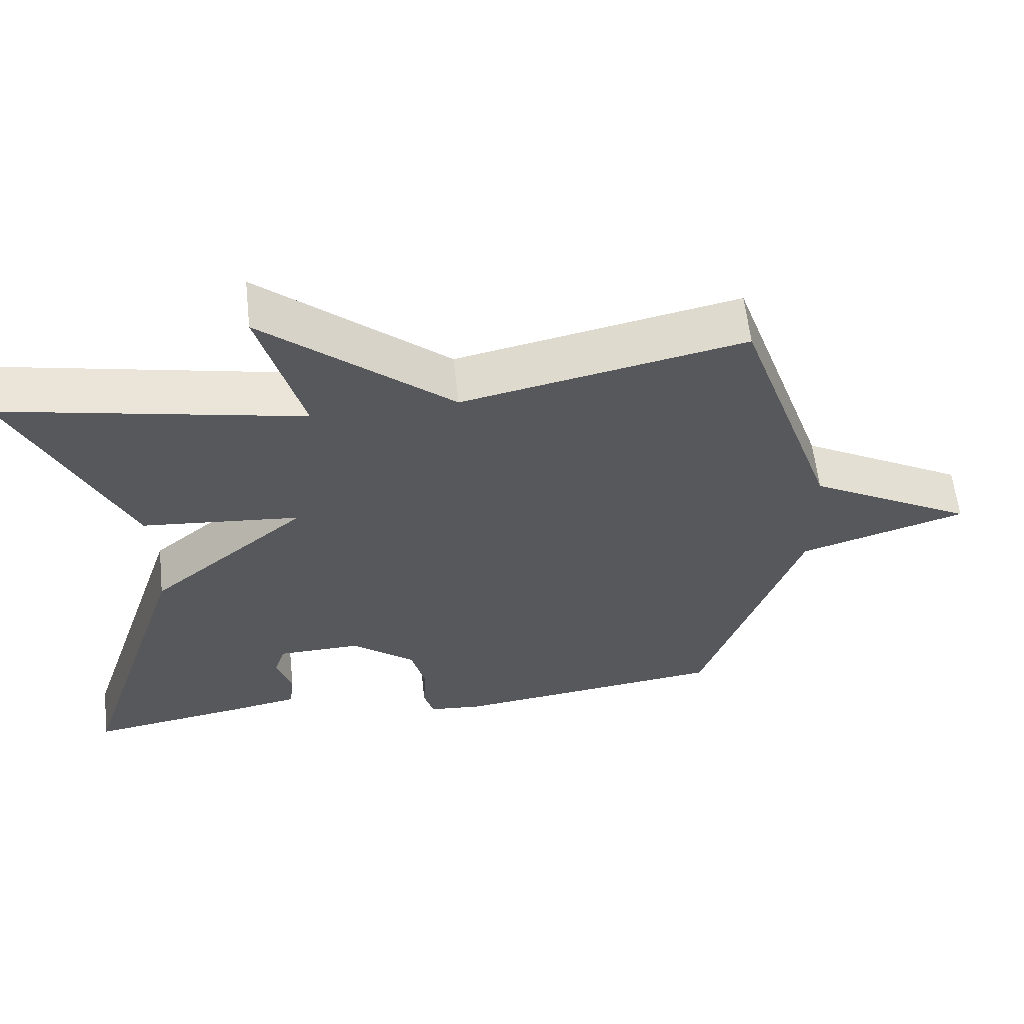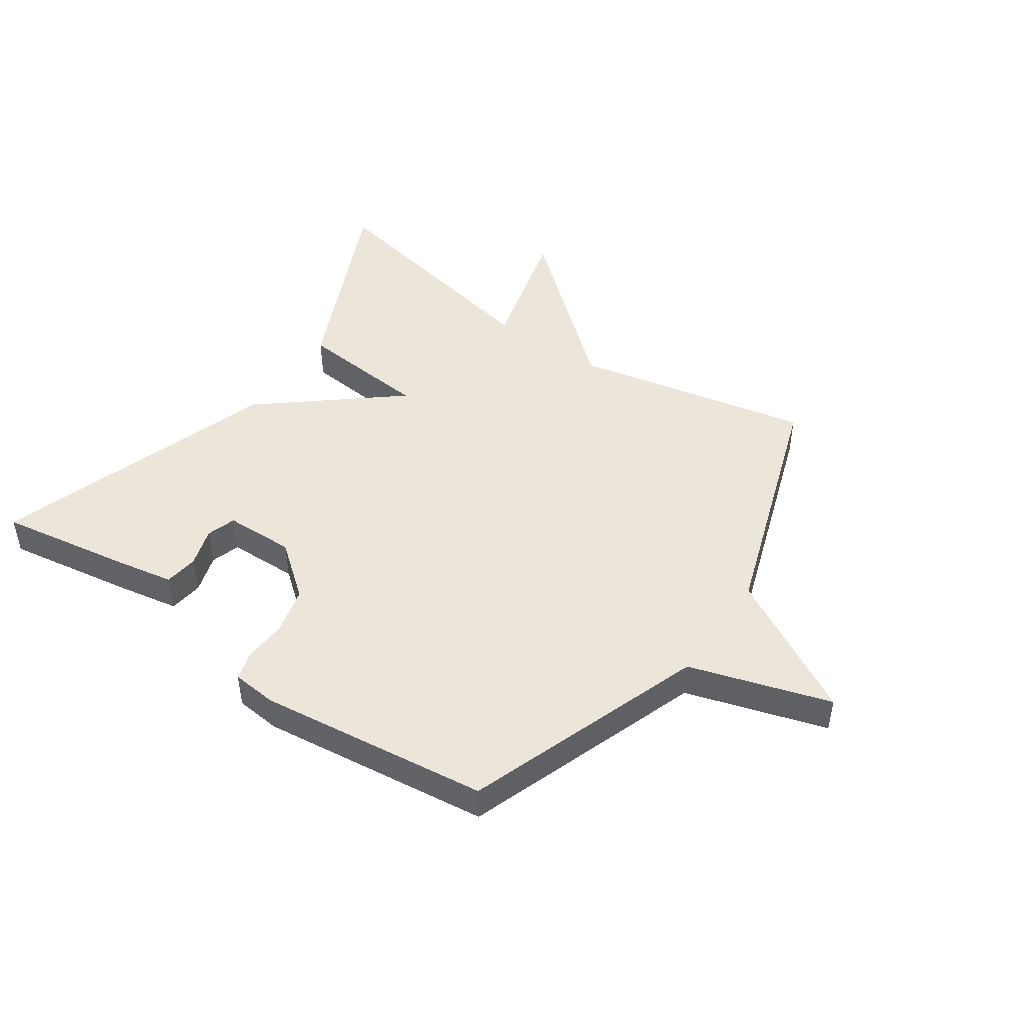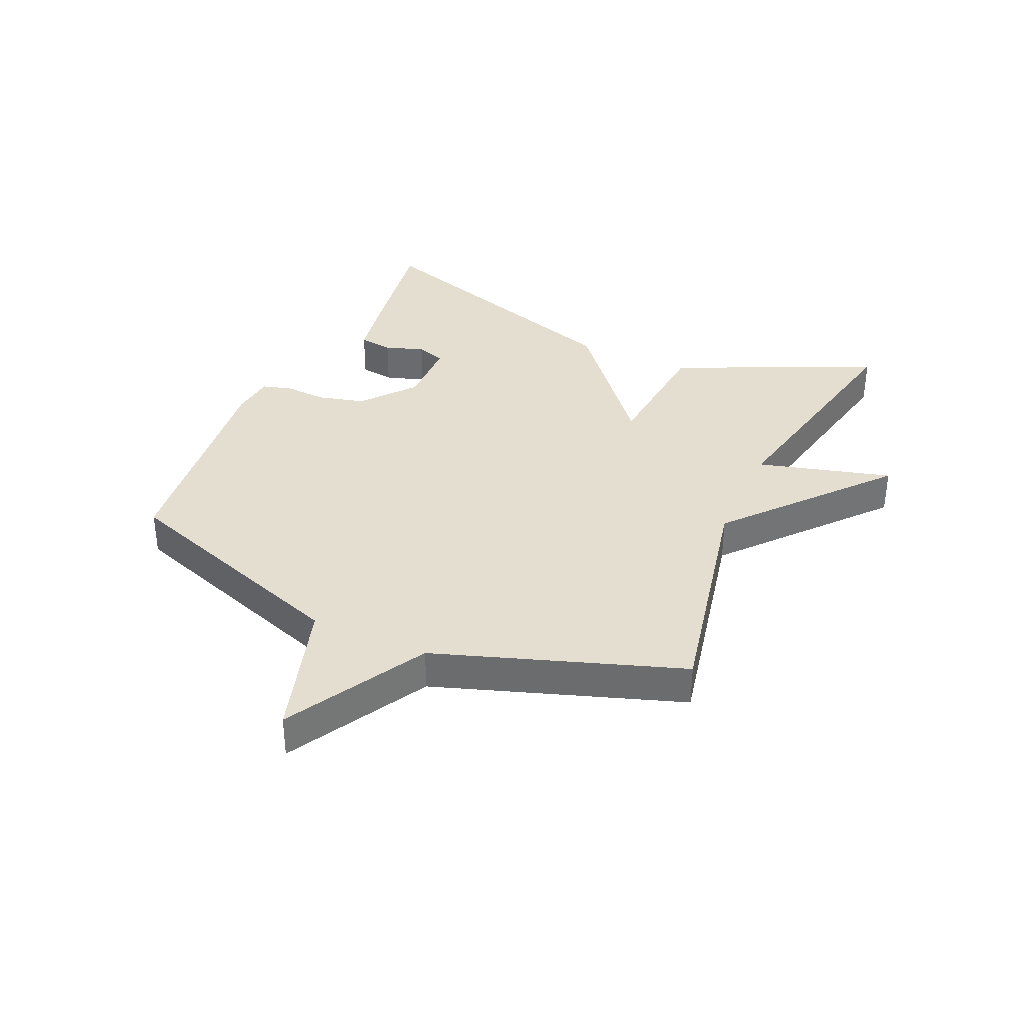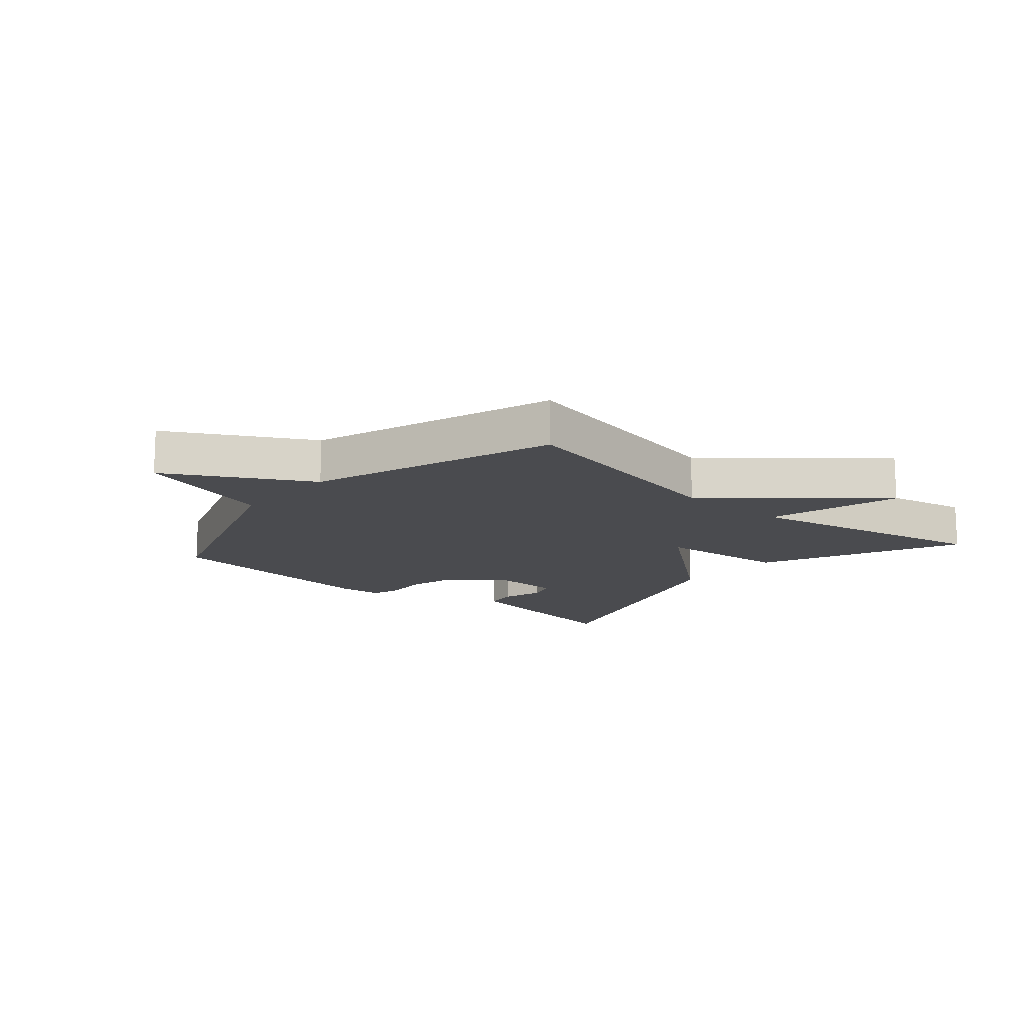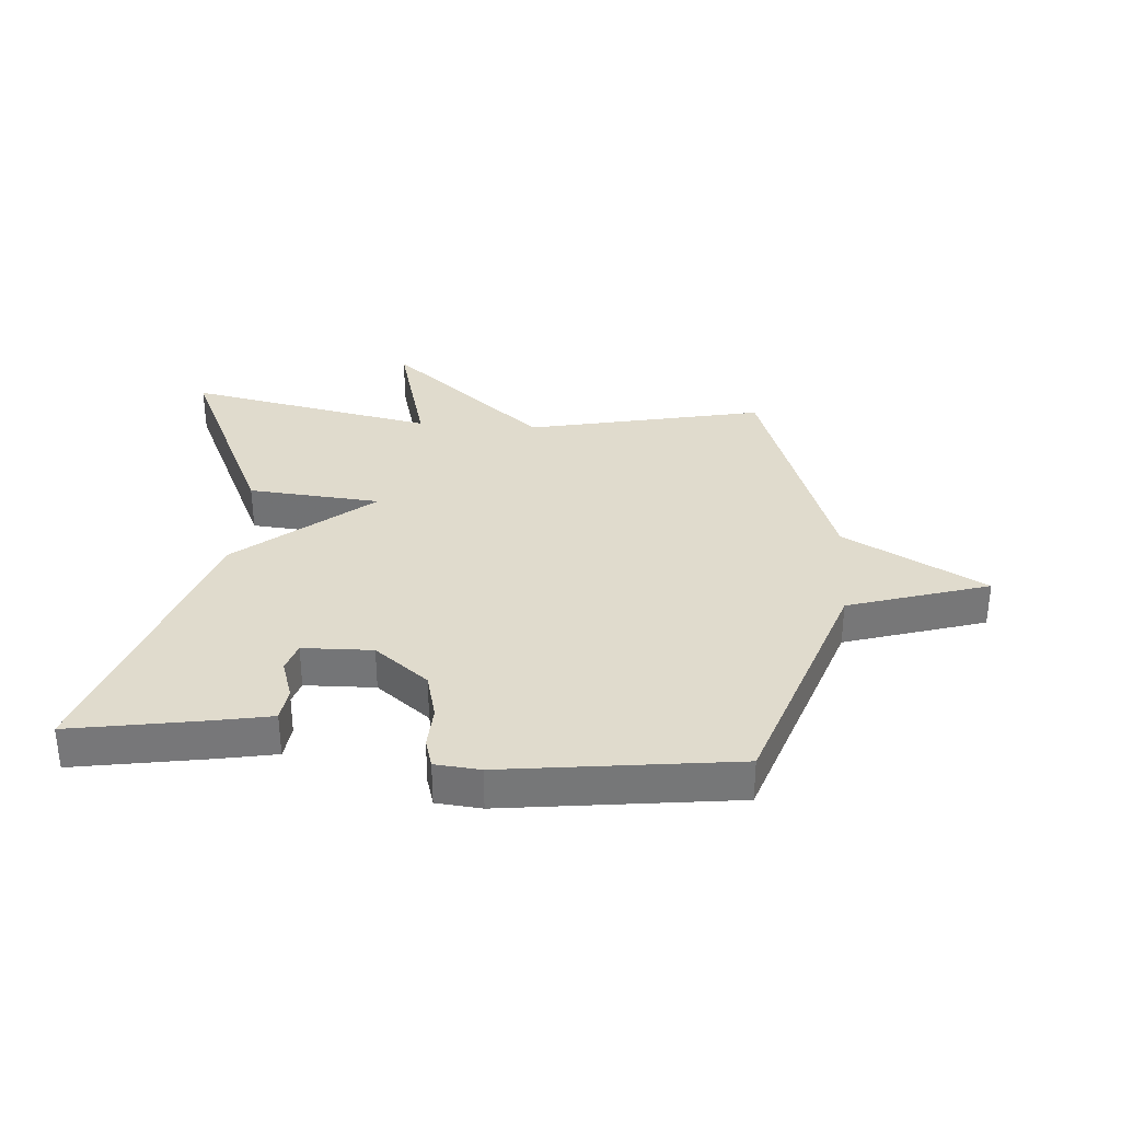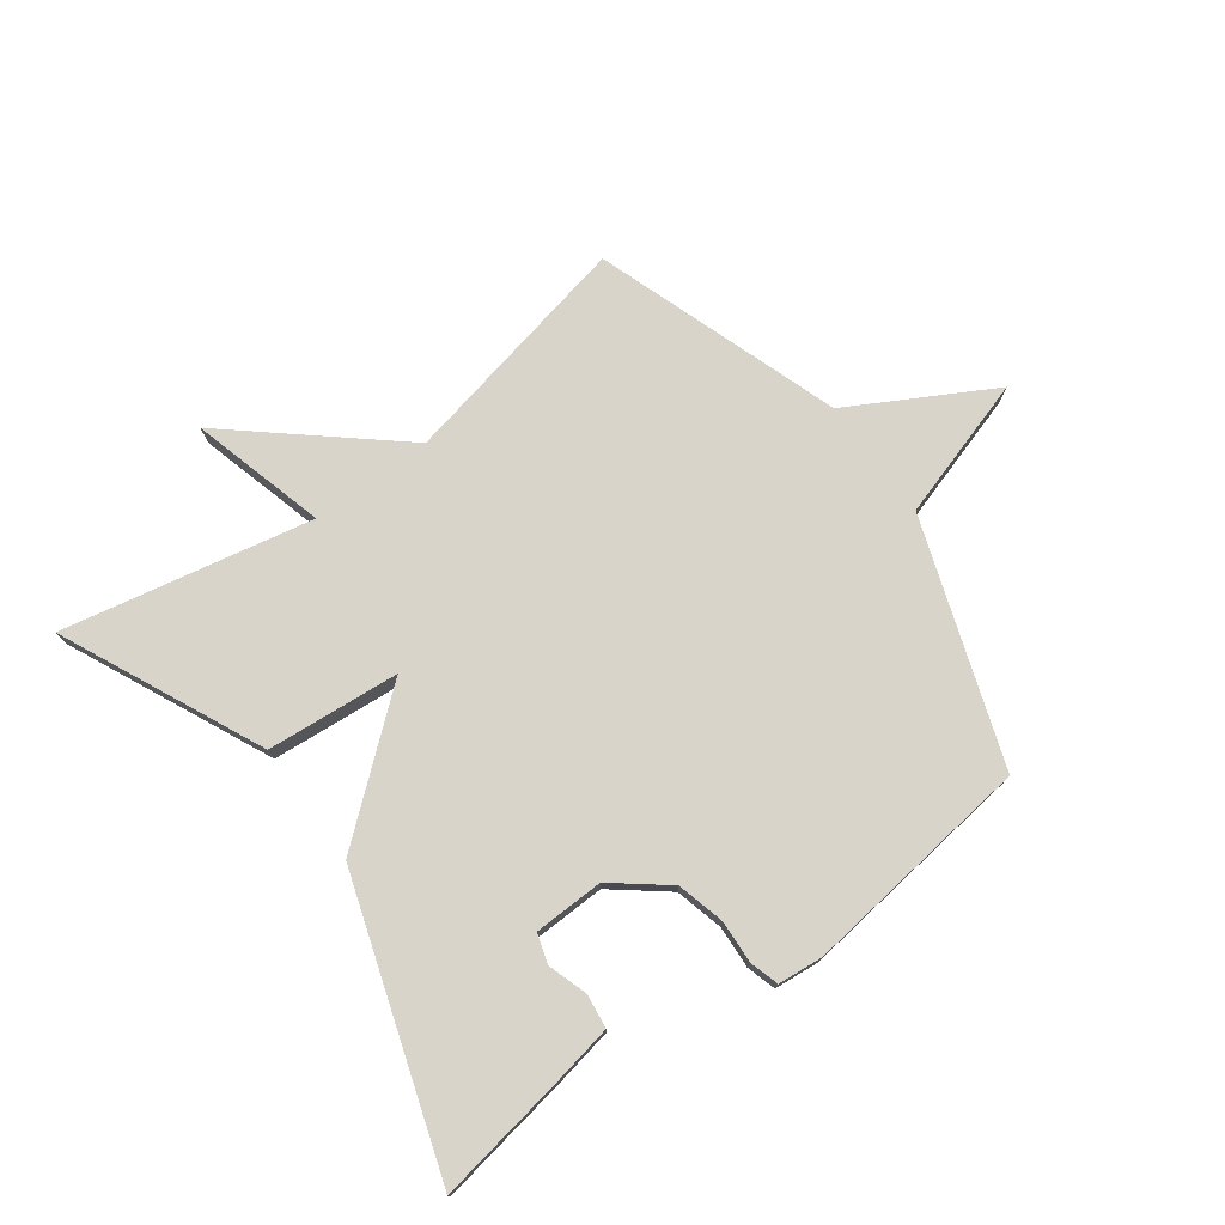
<metadata>
{"format":"obj","ext":"obj","renderer":"f3d","projection":"perspective","resolution":1024,"background":"white","views":[{"elev":60.2,"azim":173.7,"up":"+Z"},{"elev":46.8,"azim":-145.2,"up":"+Y"},{"elev":35.7,"azim":-65.8,"up":"+Y"},{"elev":-14.3,"azim":-40.7,"up":"+Y"},{"elev":33.2,"azim":-175.8,"up":"+Y"},{"elev":75.6,"azim":143.7,"up":"+Y"}]}
</metadata>
<code>
v 0.5 0.07 0.5
v 0.347 0.07 0.169
v 0.129 0.07 0.15
v 0.347 0.07 -0.031
v 0.5 0.07 -0.5
v 0.283 0.07 -0.464
v 0.187 0.07 -0.446
v 0.18 0.07 -0.39
v 0.201 0.07 -0.325
v 0.186 0.07 -0.277
v 0.071 0.07 -0.274
v -0.017 0.07 -0.344
v -0.037 0.07 -0.422
v -0.033 0.07 -0.492
v -0.047 0.07 -0.54
v -0.121 0.07 -0.547
v -0.5 0.07 -0.5
v -0.638 0.07 -0.103
v -0.87 0.07 -0.031
v -0.638 0.07 0.097
v -0.5 0.07 0.5
v -0.109 0.07 0.417
v 0.151 0.07 0.638
v 0.091 0.07 0.417
v 0.5 0 0.5
v 0.347 0 0.169
v 0.129 0 0.15
v 0.347 0 -0.031
v 0.5 0 -0.5
v 0.283 0 -0.464
v 0.187 0 -0.446
v 0.18 0 -0.39
v 0.201 0 -0.325
v 0.186 0 -0.277
v 0.071 0 -0.274
v -0.017 0 -0.344
v -0.037 0 -0.422
v -0.033 0 -0.492
v -0.047 0 -0.54
v -0.121 0 -0.547
v -0.5 0 -0.5
v -0.638 0 -0.103
v -0.87 0 -0.031
v -0.638 0 0.097
v -0.5 0 0.5
v -0.109 0 0.417
v 0.151 0 0.638
v 0.091 0 0.417
f 22 23 24
f 20 21 22
f 20 22 24
f 20 24 1
f 19 20 1
f 18 19 1
f 16 17 18
f 15 16 18
f 14 15 18
f 13 14 18
f 12 13 18
f 11 12 18
f 10 11 18
f 7 8 9
f 6 7 9
f 5 6 9
f 4 5 9
f 3 4 9 10
f 1 2 3
f 18 1 3
f 3 10 18
f 48 47 46
f 46 45 44
f 48 46 44
f 25 48 44
f 25 44 43
f 25 43 42
f 42 41 40
f 42 40 39
f 42 39 38
f 42 38 37
f 42 37 36
f 42 36 35
f 42 35 34
f 33 32 31
f 33 31 30
f 33 30 29
f 33 29 28
f 34 33 28 27
f 27 26 25
f 27 25 42
f 42 34 27
f 1 25 26 2
f 2 26 27 3
f 3 27 28 4
f 4 28 29 5
f 5 29 30 6
f 6 30 31 7
f 7 31 32 8
f 8 32 33 9
f 9 33 34 10
f 10 34 35 11
f 11 35 36 12
f 12 36 37 13
f 13 37 38 14
f 14 38 39 15
f 15 39 40 16
f 16 40 41 17
f 17 41 42 18
f 18 42 43 19
f 19 43 44 20
f 20 44 45 21
f 21 45 46 22
f 22 46 47 23
f 23 47 48 24
f 24 48 25 1

</code>
